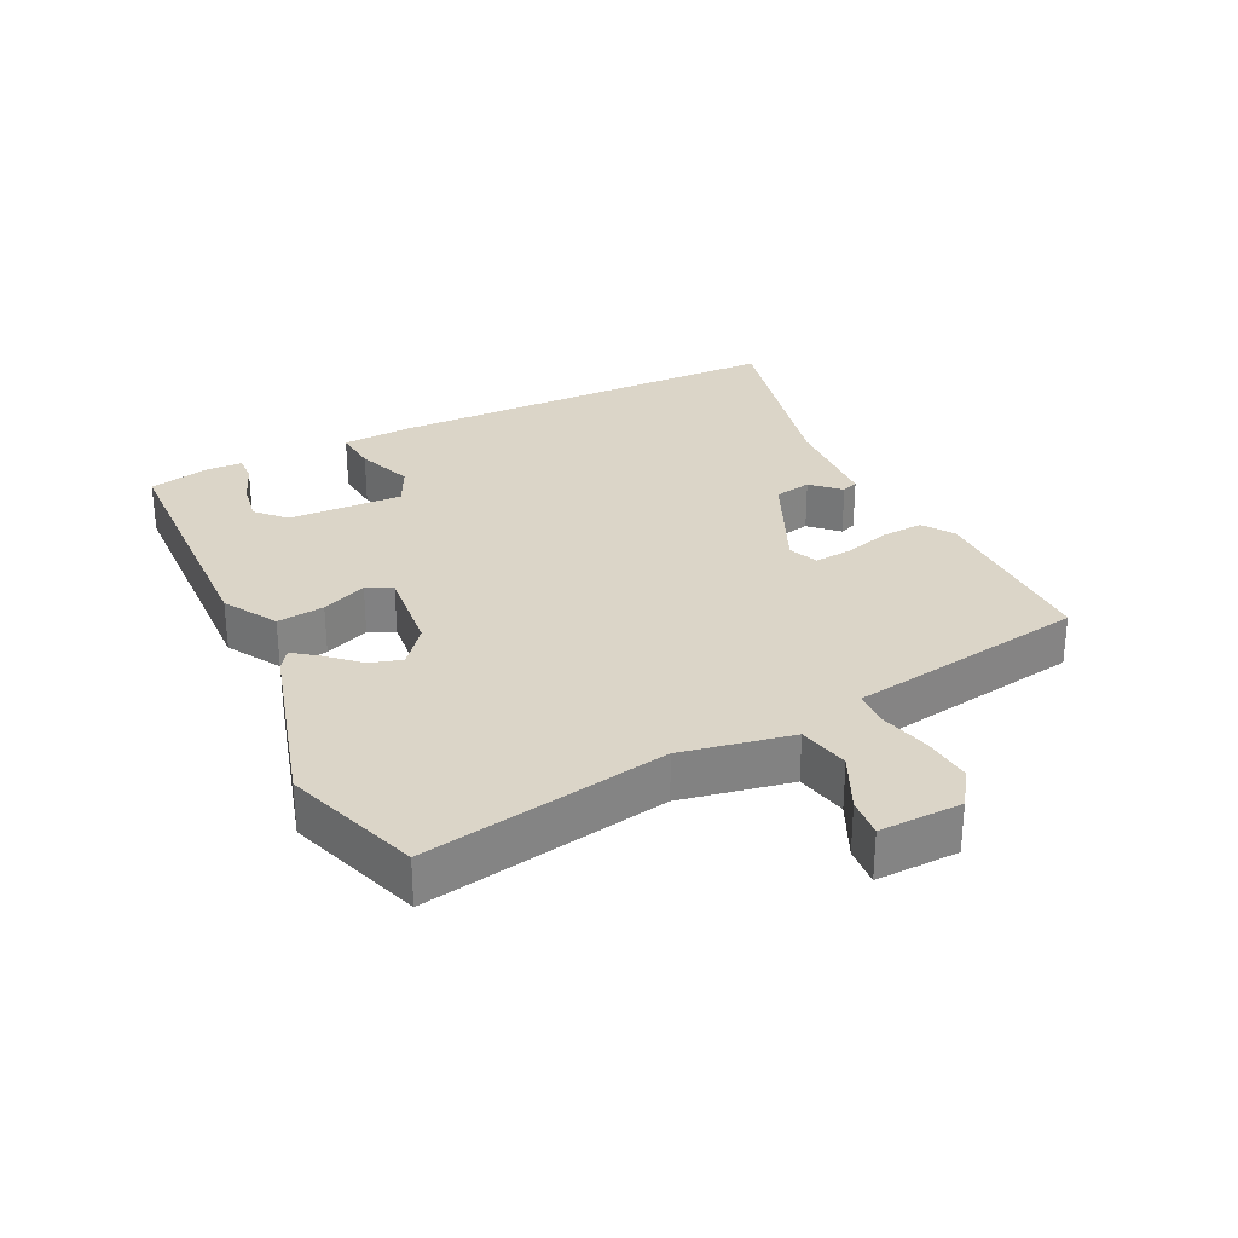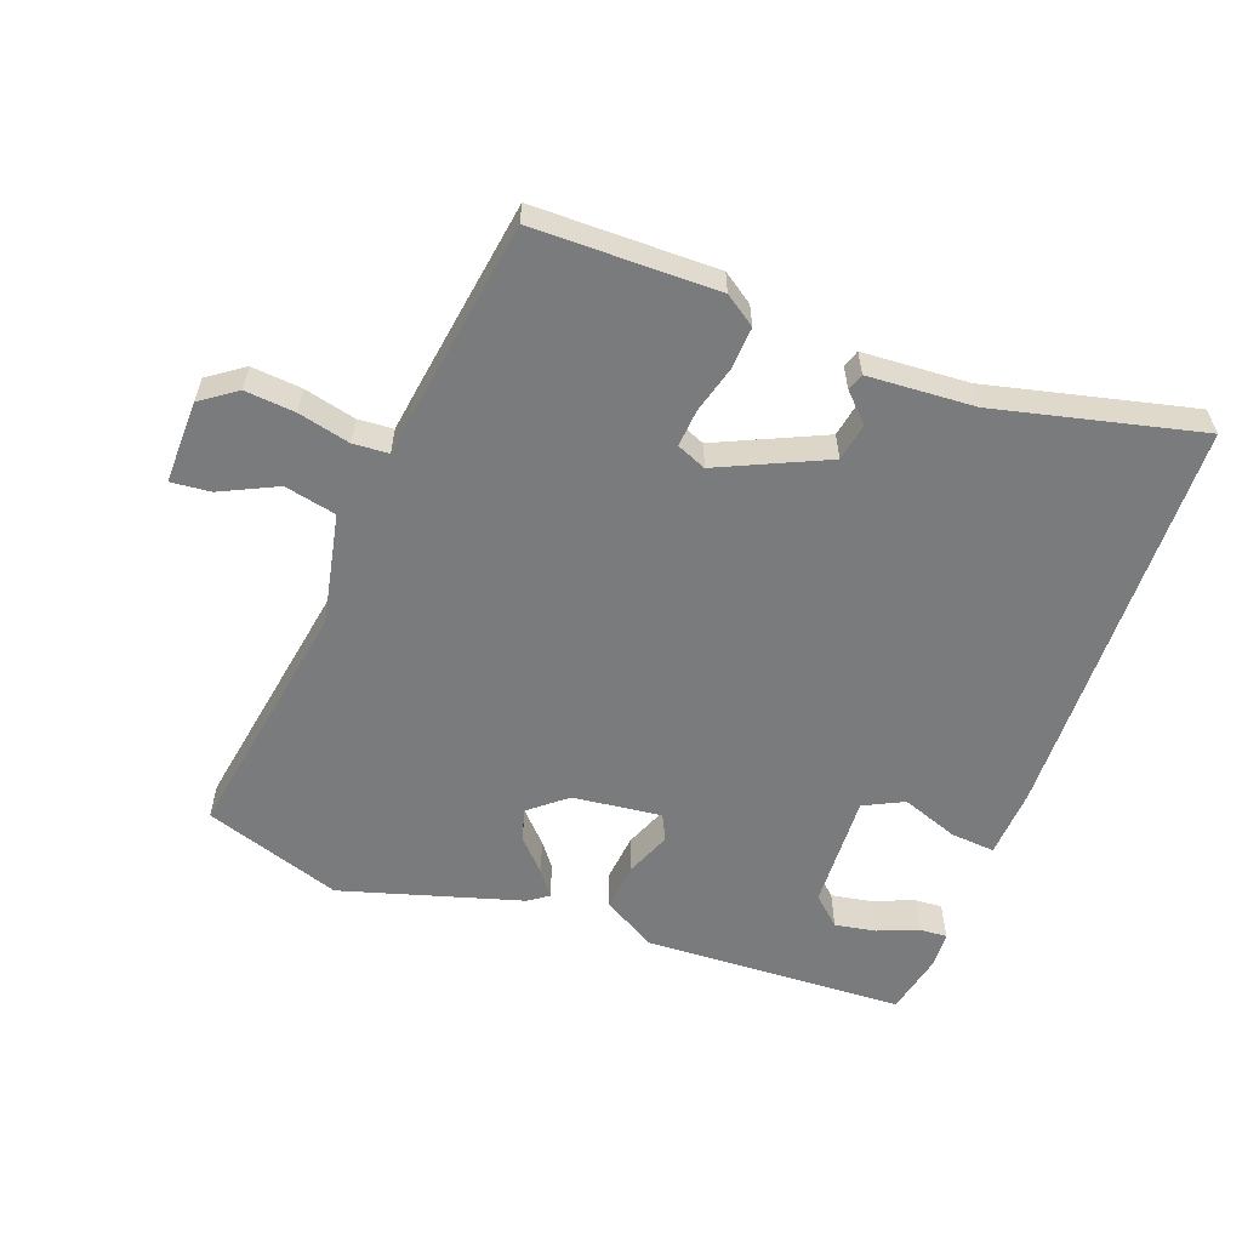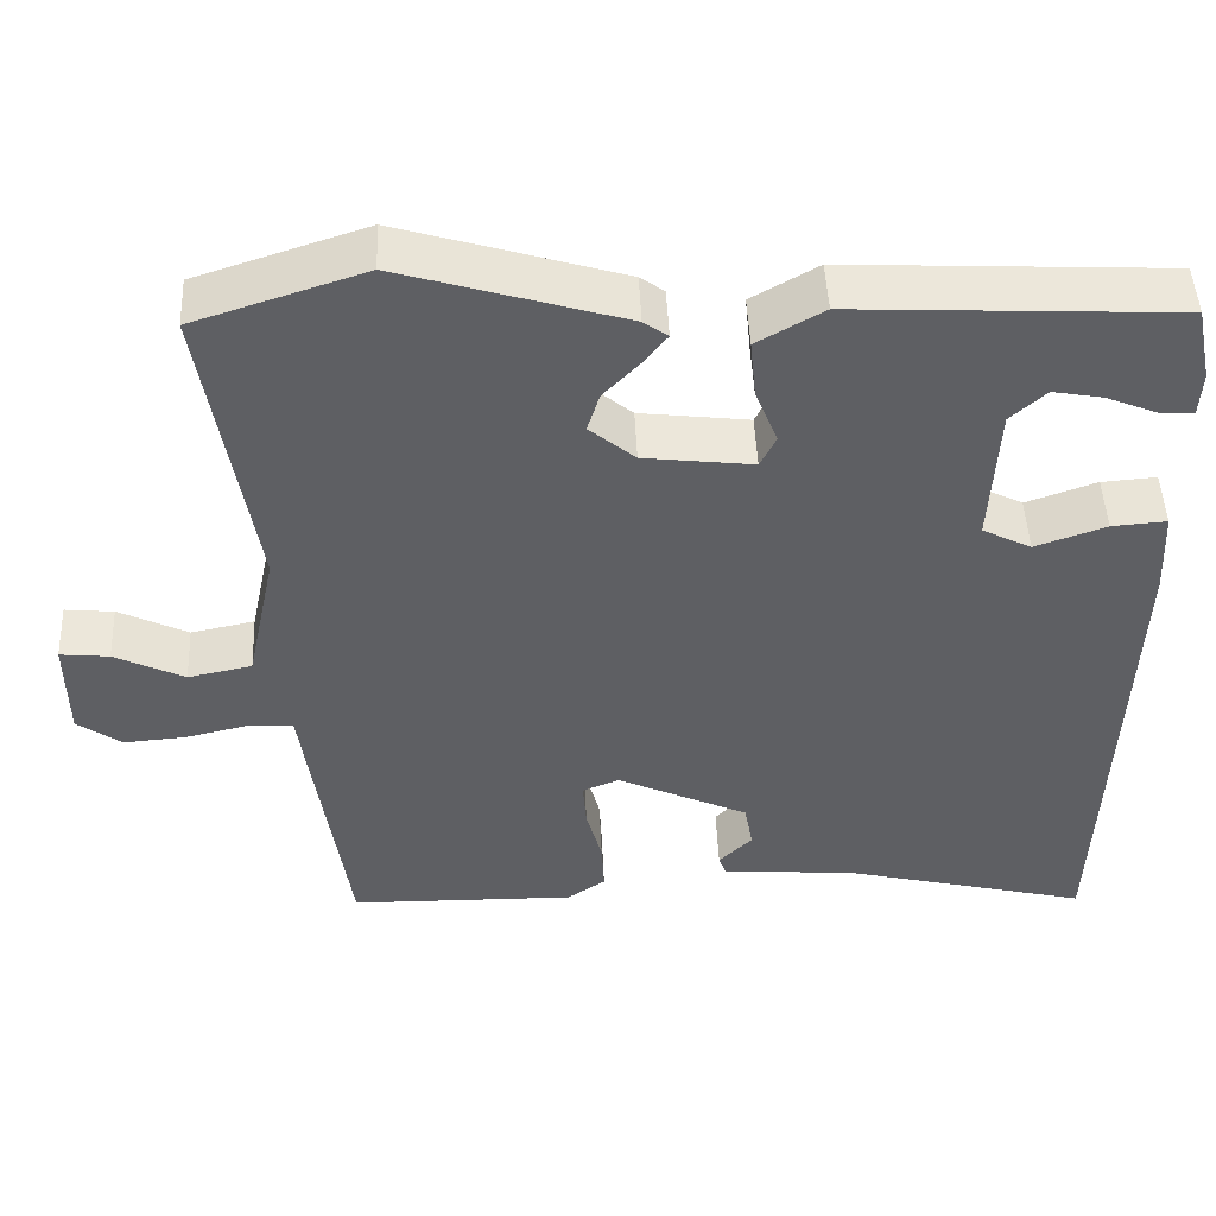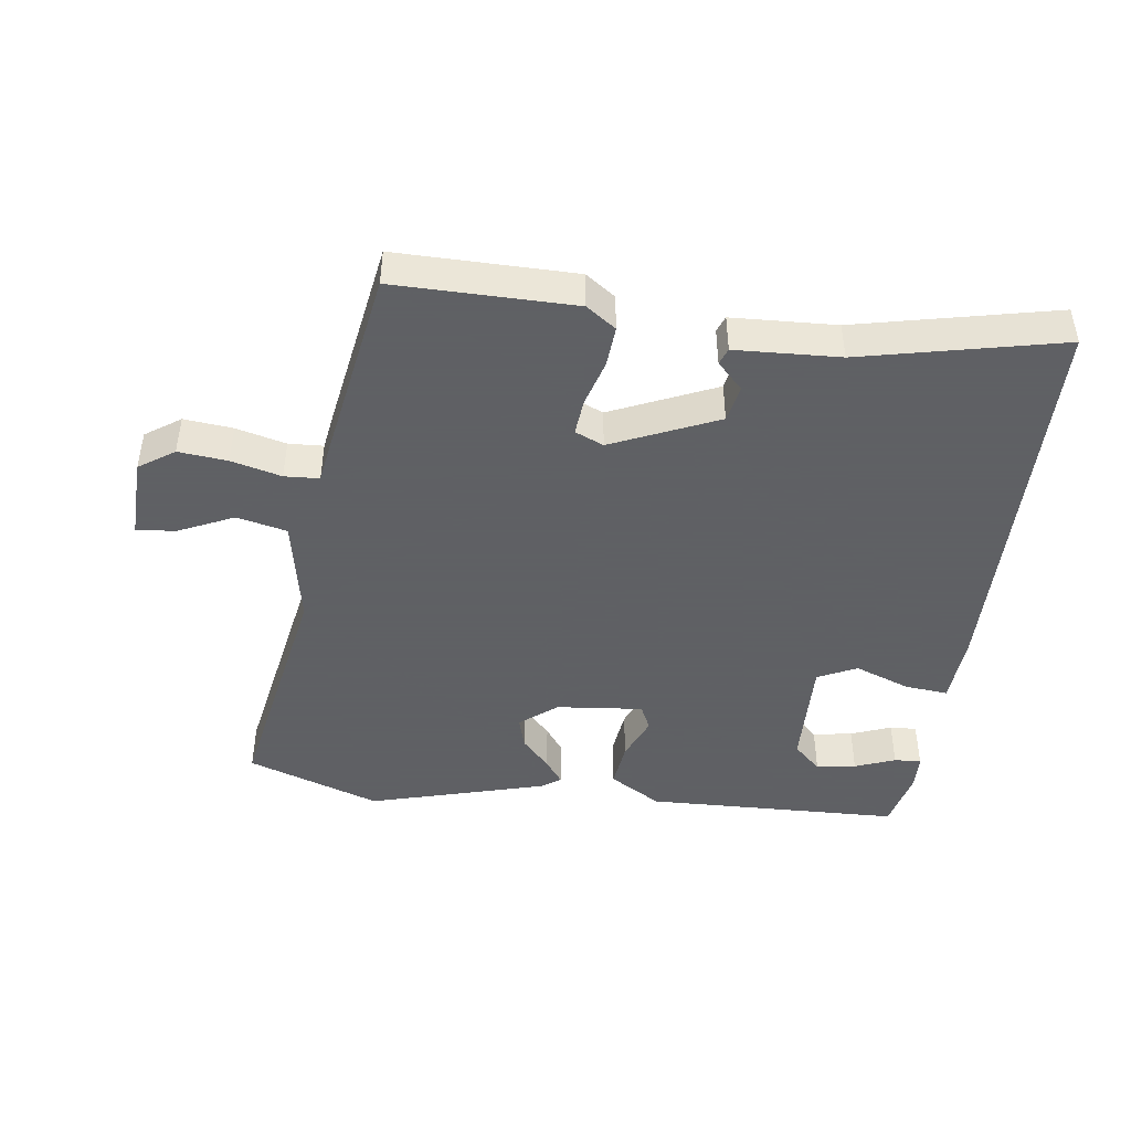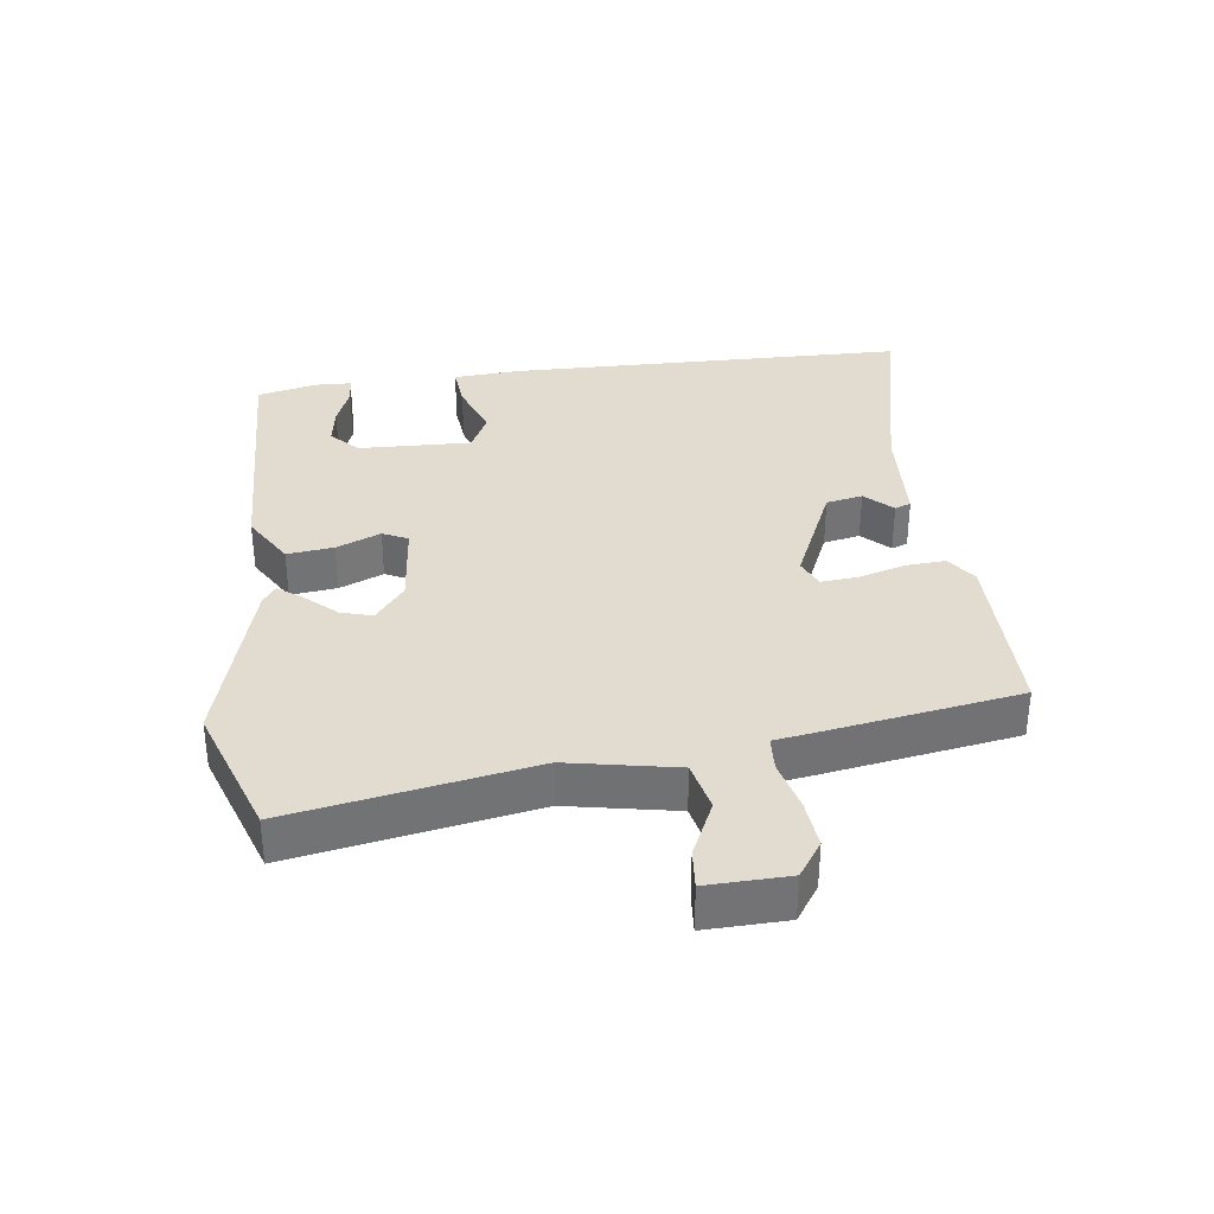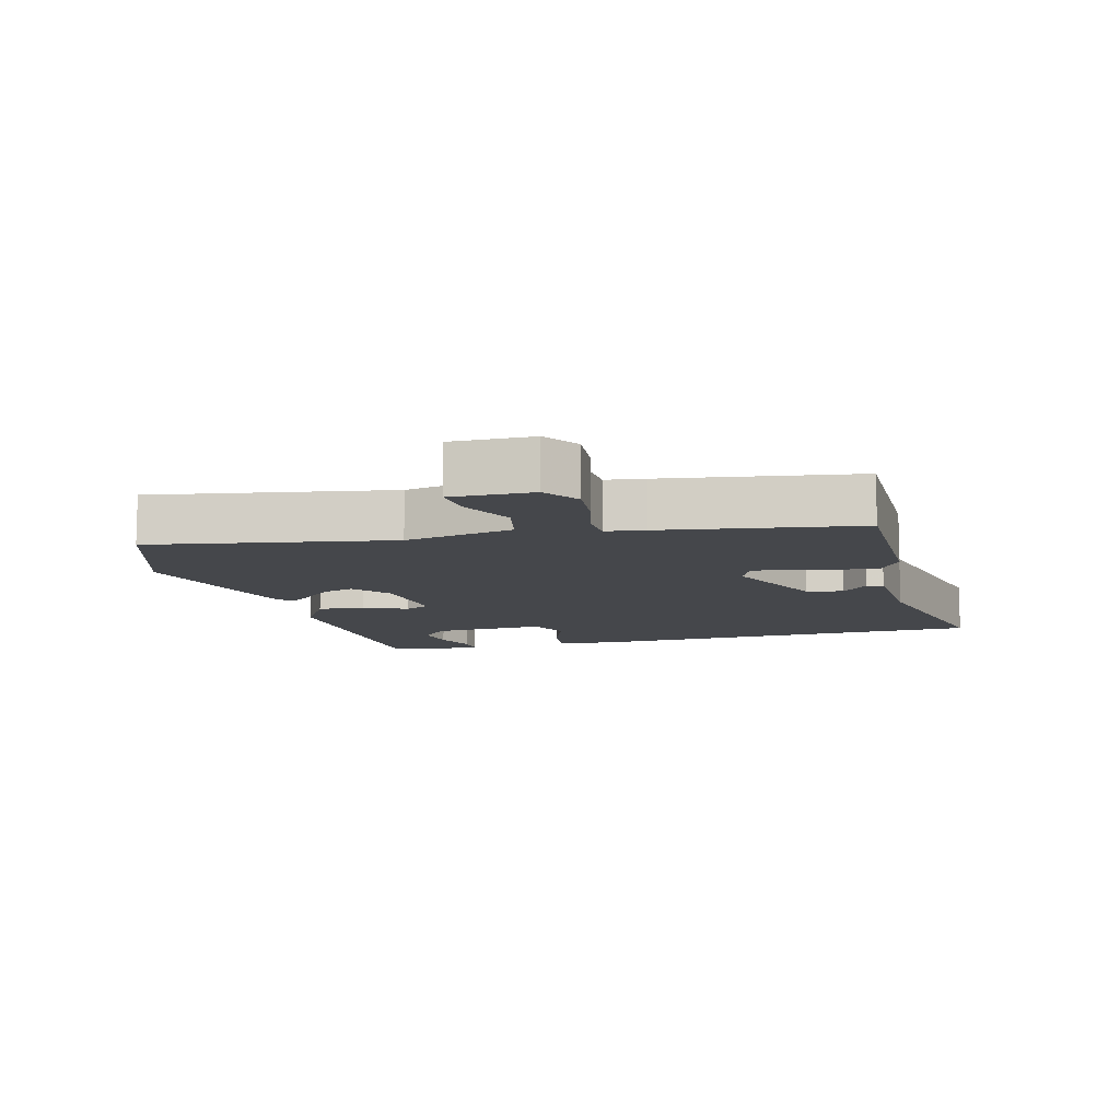
<metadata>
{"format":"obj","ext":"obj","renderer":"f3d","projection":"perspective","resolution":1024,"background":"white","views":[{"elev":29.5,"azim":63.0,"up":"+Y"},{"elev":-58.3,"azim":159.3,"up":"+Y"},{"elev":47.8,"azim":177.5,"up":"+Z"},{"elev":-45.3,"azim":171.2,"up":"+Y"},{"elev":34.5,"azim":81.6,"up":"+Y"},{"elev":-10.4,"azim":104.1,"up":"+Y"}]}
</metadata>
<code>
v 0.434 0.07 -0.517
v 0.161 0.07 -0.521
v 0.115 0.07 -0.49
v 0.118 0.07 -0.428
v 0.137 0.07 -0.357
v 0.141 0.07 -0.301
v 0.097 0.07 -0.283
v -0.062 0.07 -0.357
v -0.072 0.07 -0.413
v -0.032 0.07 -0.453
v -0.041 0.07 -0.478
v -0.2 0.07 -0.489
v -0.503 0.07 -0.563
v -0.525 0.07 0.043
v -0.52 0.07 0.147
v -0.454 0.07 0.142
v -0.369 0.07 0.112
v -0.31 0.07 0.142
v -0.319 0.07 0.314
v -0.362 0.07 0.353
v -0.422 0.07 0.342
v -0.483 0.07 0.317
v -0.524 0.07 0.314
v -0.527 0.07 0.369
v -0.508 0.07 0.46
v -0.119 0.07 0.48
v -0.039 0.07 0.434
v -0.046 0.07 0.363
v -0.073 0.07 0.295
v -0.054 0.07 0.257
v 0.078 0.07 0.273
v 0.133 0.07 0.319
v 0.118 0.07 0.367
v 0.074 0.07 0.413
v 0.046 0.07 0.449
v 0.075 0.07 0.47
v 0.343 0.07 0.551
v 0.548 0.07 0.484
v 0.489 0.07 0.117
v 0.524 0.07 -0.048
v 0.601 0.07 -0.064
v 0.685 0.07 -0.023
v 0.744 0.07 -0.017
v 0.743 0.07 -0.141
v 0.69 0.07 -0.179
v 0.615 0.07 -0.173
v 0.538 0.07 -0.155
v 0.485 0.07 -0.159
v 0.477 0.07 -0.219
v 0.434 0 -0.517
v 0.161 0 -0.521
v 0.115 0 -0.49
v 0.118 0 -0.428
v 0.137 0 -0.357
v 0.141 0 -0.301
v 0.097 0 -0.283
v -0.062 0 -0.357
v -0.072 0 -0.413
v -0.032 0 -0.453
v -0.041 0 -0.478
v -0.2 0 -0.489
v -0.503 0 -0.563
v -0.525 0 0.043
v -0.52 0 0.147
v -0.454 0 0.142
v -0.369 0 0.112
v -0.31 0 0.142
v -0.319 0 0.314
v -0.362 0 0.353
v -0.422 0 0.342
v -0.483 0 0.317
v -0.524 0 0.314
v -0.527 0 0.369
v -0.508 0 0.46
v -0.119 0 0.48
v -0.039 0 0.434
v -0.046 0 0.363
v -0.073 0 0.295
v -0.054 0 0.257
v 0.078 0 0.273
v 0.133 0 0.319
v 0.118 0 0.367
v 0.074 0 0.413
v 0.046 0 0.449
v 0.075 0 0.47
v 0.343 0 0.551
v 0.548 0 0.484
v 0.489 0 0.117
v 0.524 0 -0.048
v 0.601 0 -0.064
v 0.685 0 -0.023
v 0.744 0 -0.017
v 0.743 0 -0.141
v 0.69 0 -0.179
v 0.615 0 -0.173
v 0.538 0 -0.155
v 0.485 0 -0.159
v 0.477 0 -0.219
f 3 4 5
f 2 3 5
f 1 2 5
f 49 1 5
f 48 49 5
f 45 46 47
f 44 45 47
f 43 44 47
f 42 43 47
f 41 42 47
f 40 41 47 48
f 48 5 6
f 40 48 6
f 39 40 6
f 37 38 39
f 36 37 39
f 35 36 39
f 34 35 39
f 33 34 39
f 32 33 39
f 39 6 7
f 32 39 7
f 31 32 7
f 27 28 29
f 26 27 29
f 25 26 29
f 25 29 30
f 23 24 25
f 22 23 25
f 21 22 25
f 20 21 25
f 20 25 30
f 19 20 30
f 18 19 30
f 31 7 8
f 30 31 8
f 18 30 8
f 17 18 8
f 17 8 9
f 16 17 9
f 15 16 9
f 14 15 9
f 13 14 9
f 12 13 9
f 9 10 11 12
f 54 53 52
f 54 52 51
f 54 51 50
f 54 50 98
f 54 98 97
f 96 95 94
f 96 94 93
f 96 93 92
f 96 92 91
f 96 91 90
f 97 96 90 89
f 55 54 97
f 55 97 89
f 55 89 88
f 88 87 86
f 88 86 85
f 88 85 84
f 88 84 83
f 88 83 82
f 88 82 81
f 56 55 88
f 56 88 81
f 56 81 80
f 78 77 76
f 78 76 75
f 78 75 74
f 79 78 74
f 74 73 72
f 74 72 71
f 74 71 70
f 74 70 69
f 79 74 69
f 79 69 68
f 79 68 67
f 57 56 80
f 57 80 79
f 57 79 67
f 57 67 66
f 58 57 66
f 58 66 65
f 58 65 64
f 58 64 63
f 58 63 62
f 58 62 61
f 61 60 59 58
f 1 50 51 2
f 2 51 52 3
f 3 52 53 4
f 4 53 54 5
f 5 54 55 6
f 6 55 56 7
f 7 56 57 8
f 8 57 58 9
f 9 58 59 10
f 10 59 60 11
f 11 60 61 12
f 12 61 62 13
f 13 62 63 14
f 14 63 64 15
f 15 64 65 16
f 16 65 66 17
f 17 66 67 18
f 18 67 68 19
f 19 68 69 20
f 20 69 70 21
f 21 70 71 22
f 22 71 72 23
f 23 72 73 24
f 24 73 74 25
f 25 74 75 26
f 26 75 76 27
f 27 76 77 28
f 28 77 78 29
f 29 78 79 30
f 30 79 80 31
f 31 80 81 32
f 32 81 82 33
f 33 82 83 34
f 34 83 84 35
f 35 84 85 36
f 36 85 86 37
f 37 86 87 38
f 38 87 88 39
f 39 88 89 40
f 40 89 90 41
f 41 90 91 42
f 42 91 92 43
f 43 92 93 44
f 44 93 94 45
f 45 94 95 46
f 46 95 96 47
f 47 96 97 48
f 48 97 98 49
f 49 98 50 1

</code>
